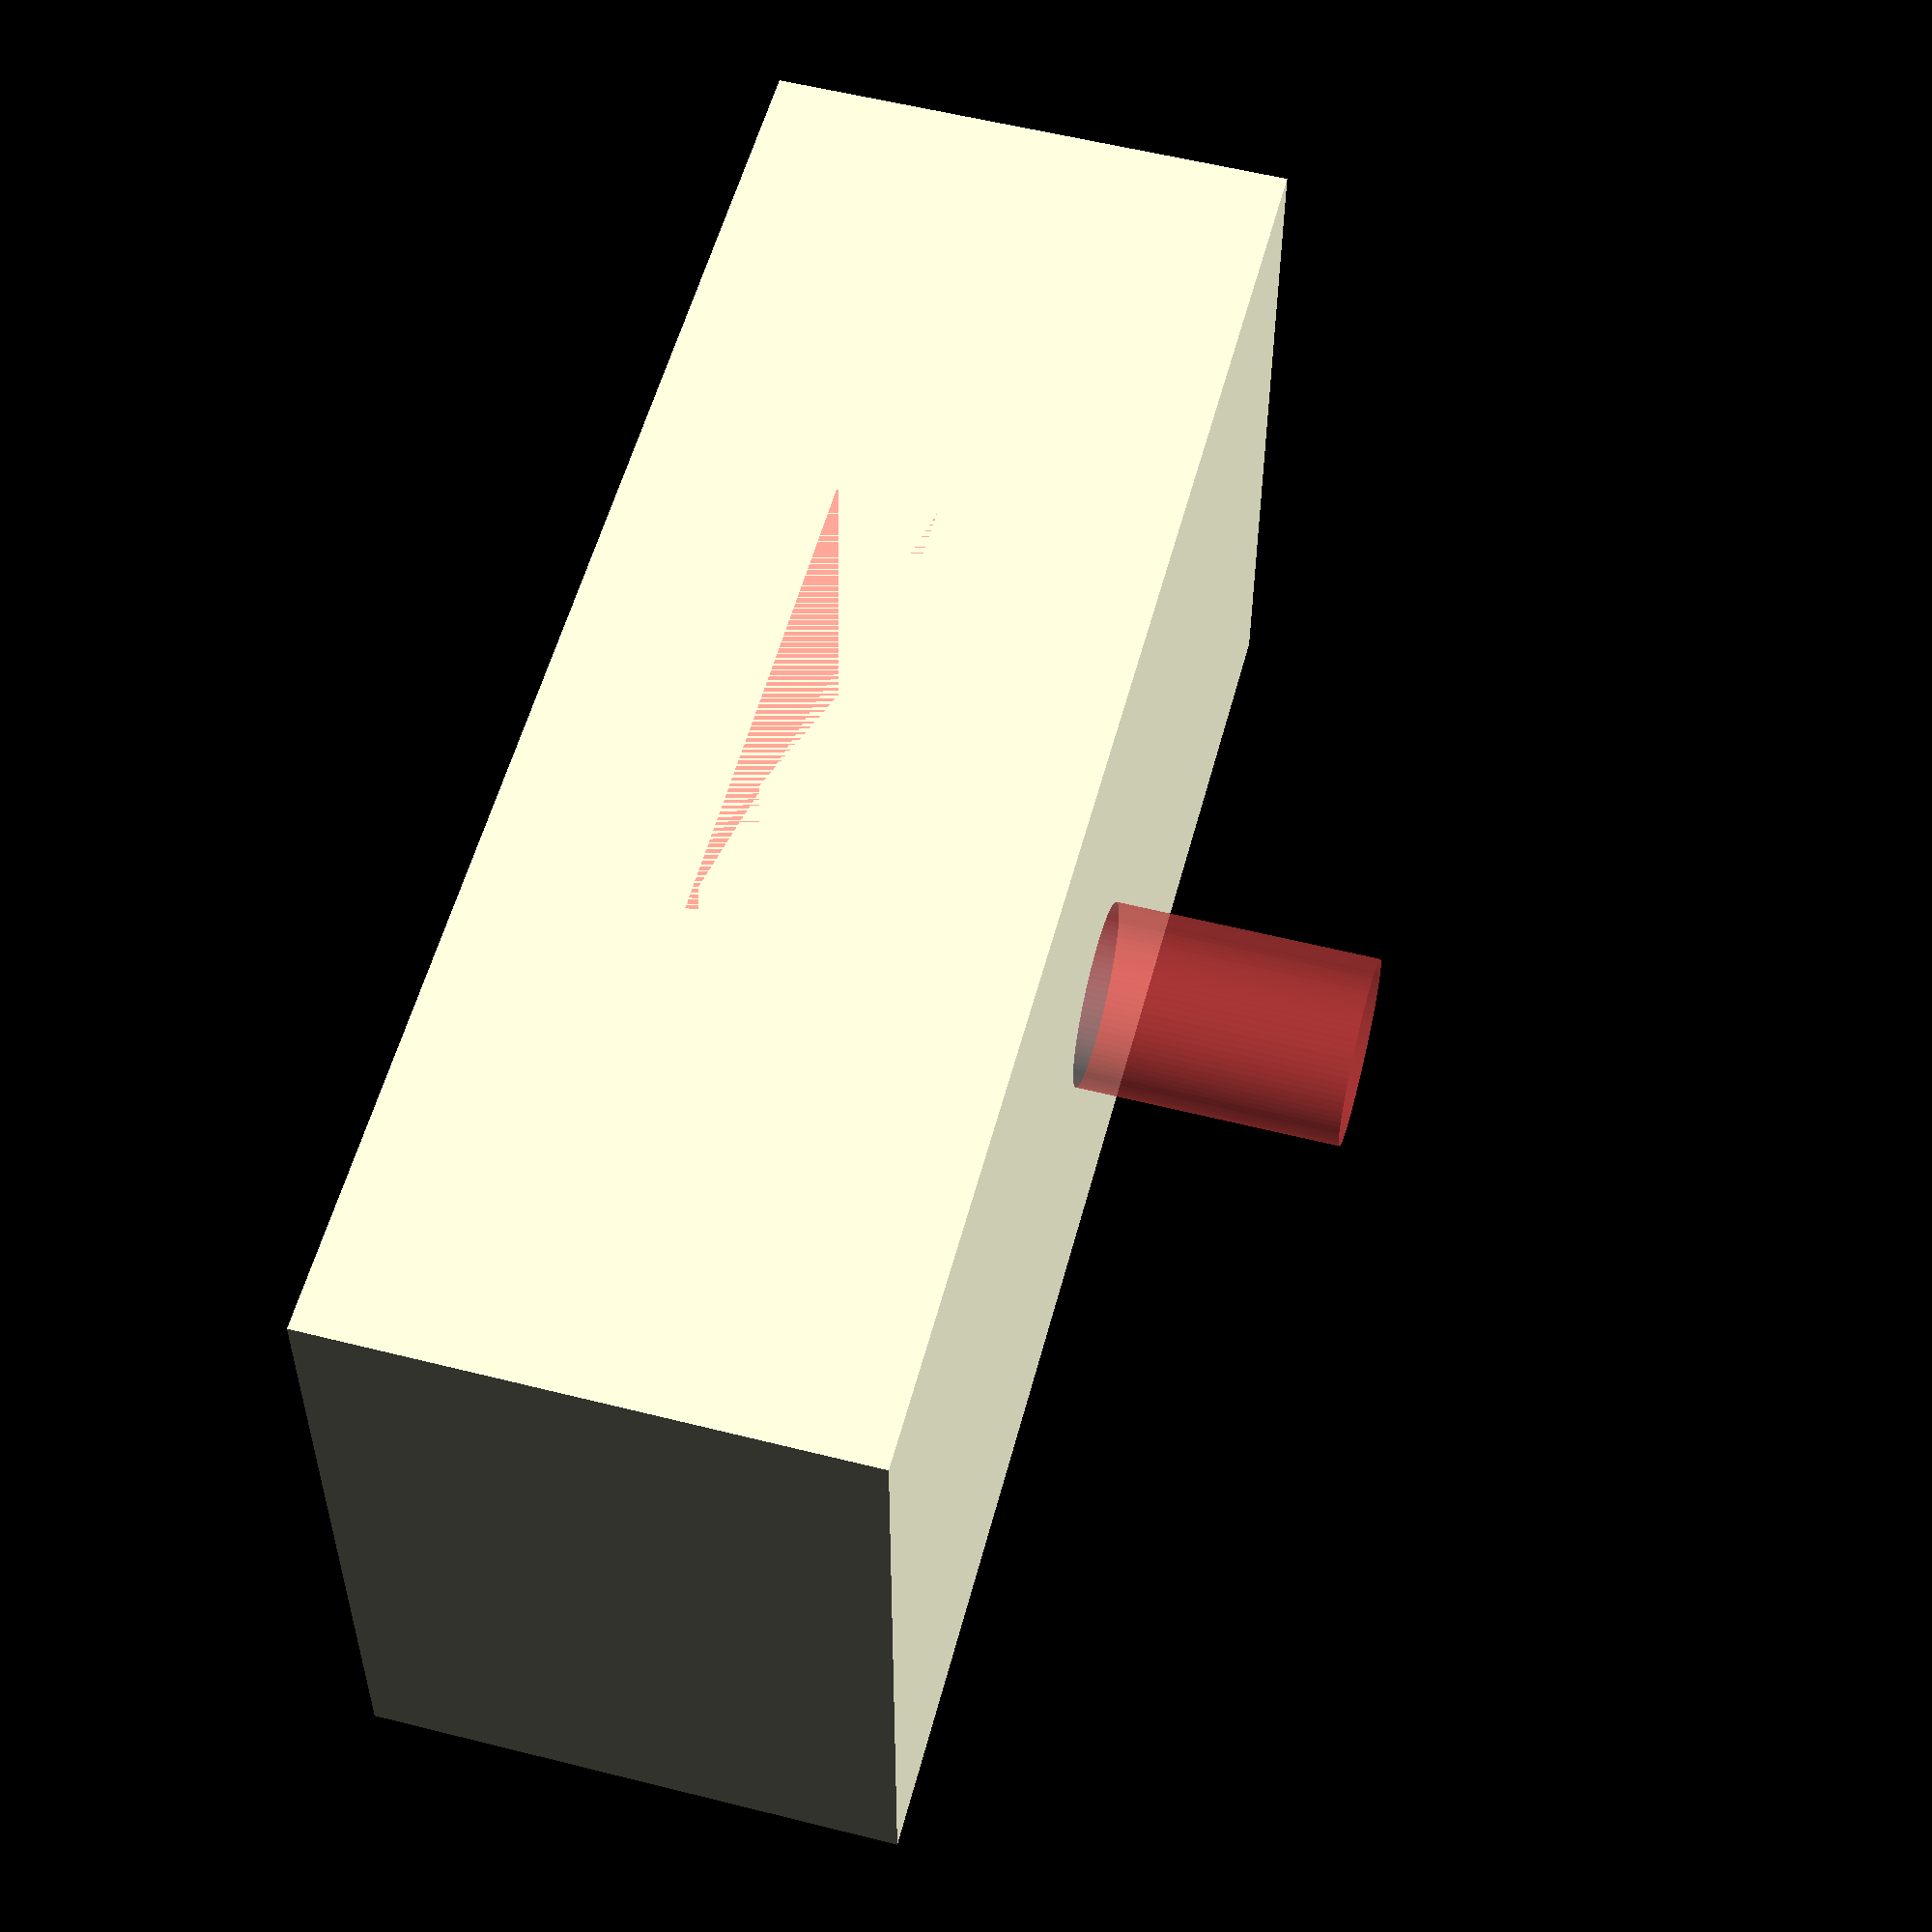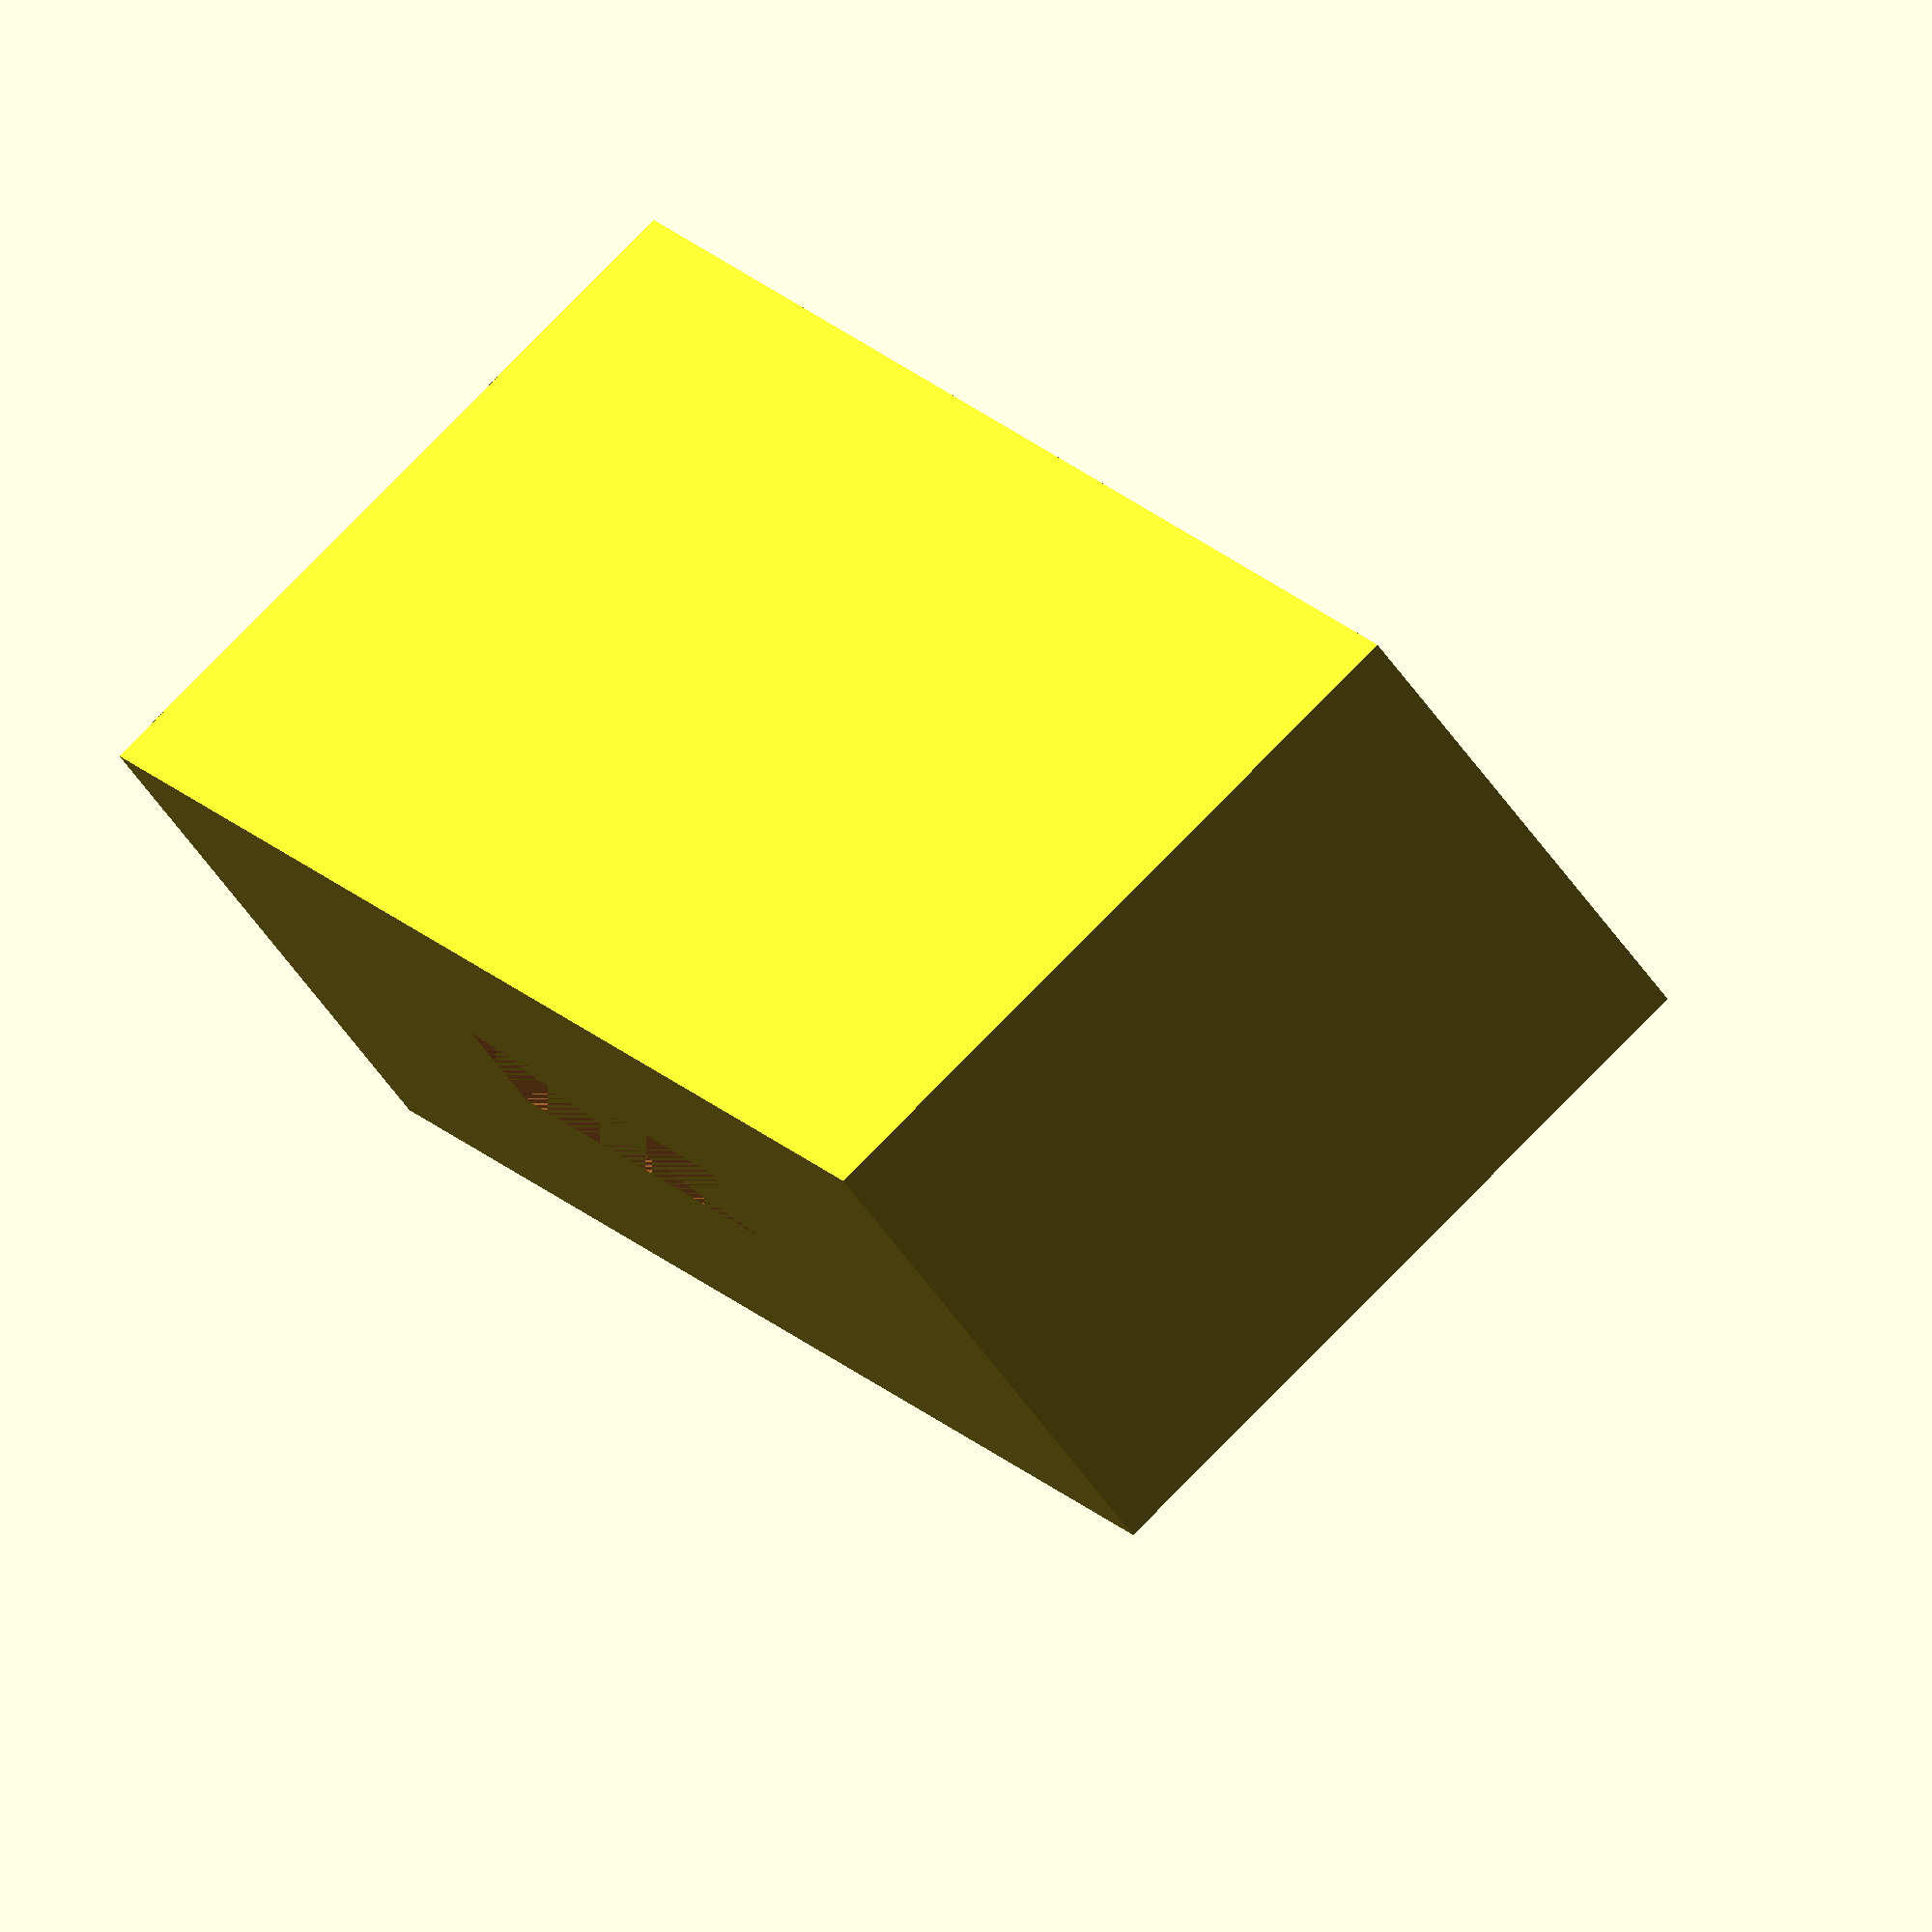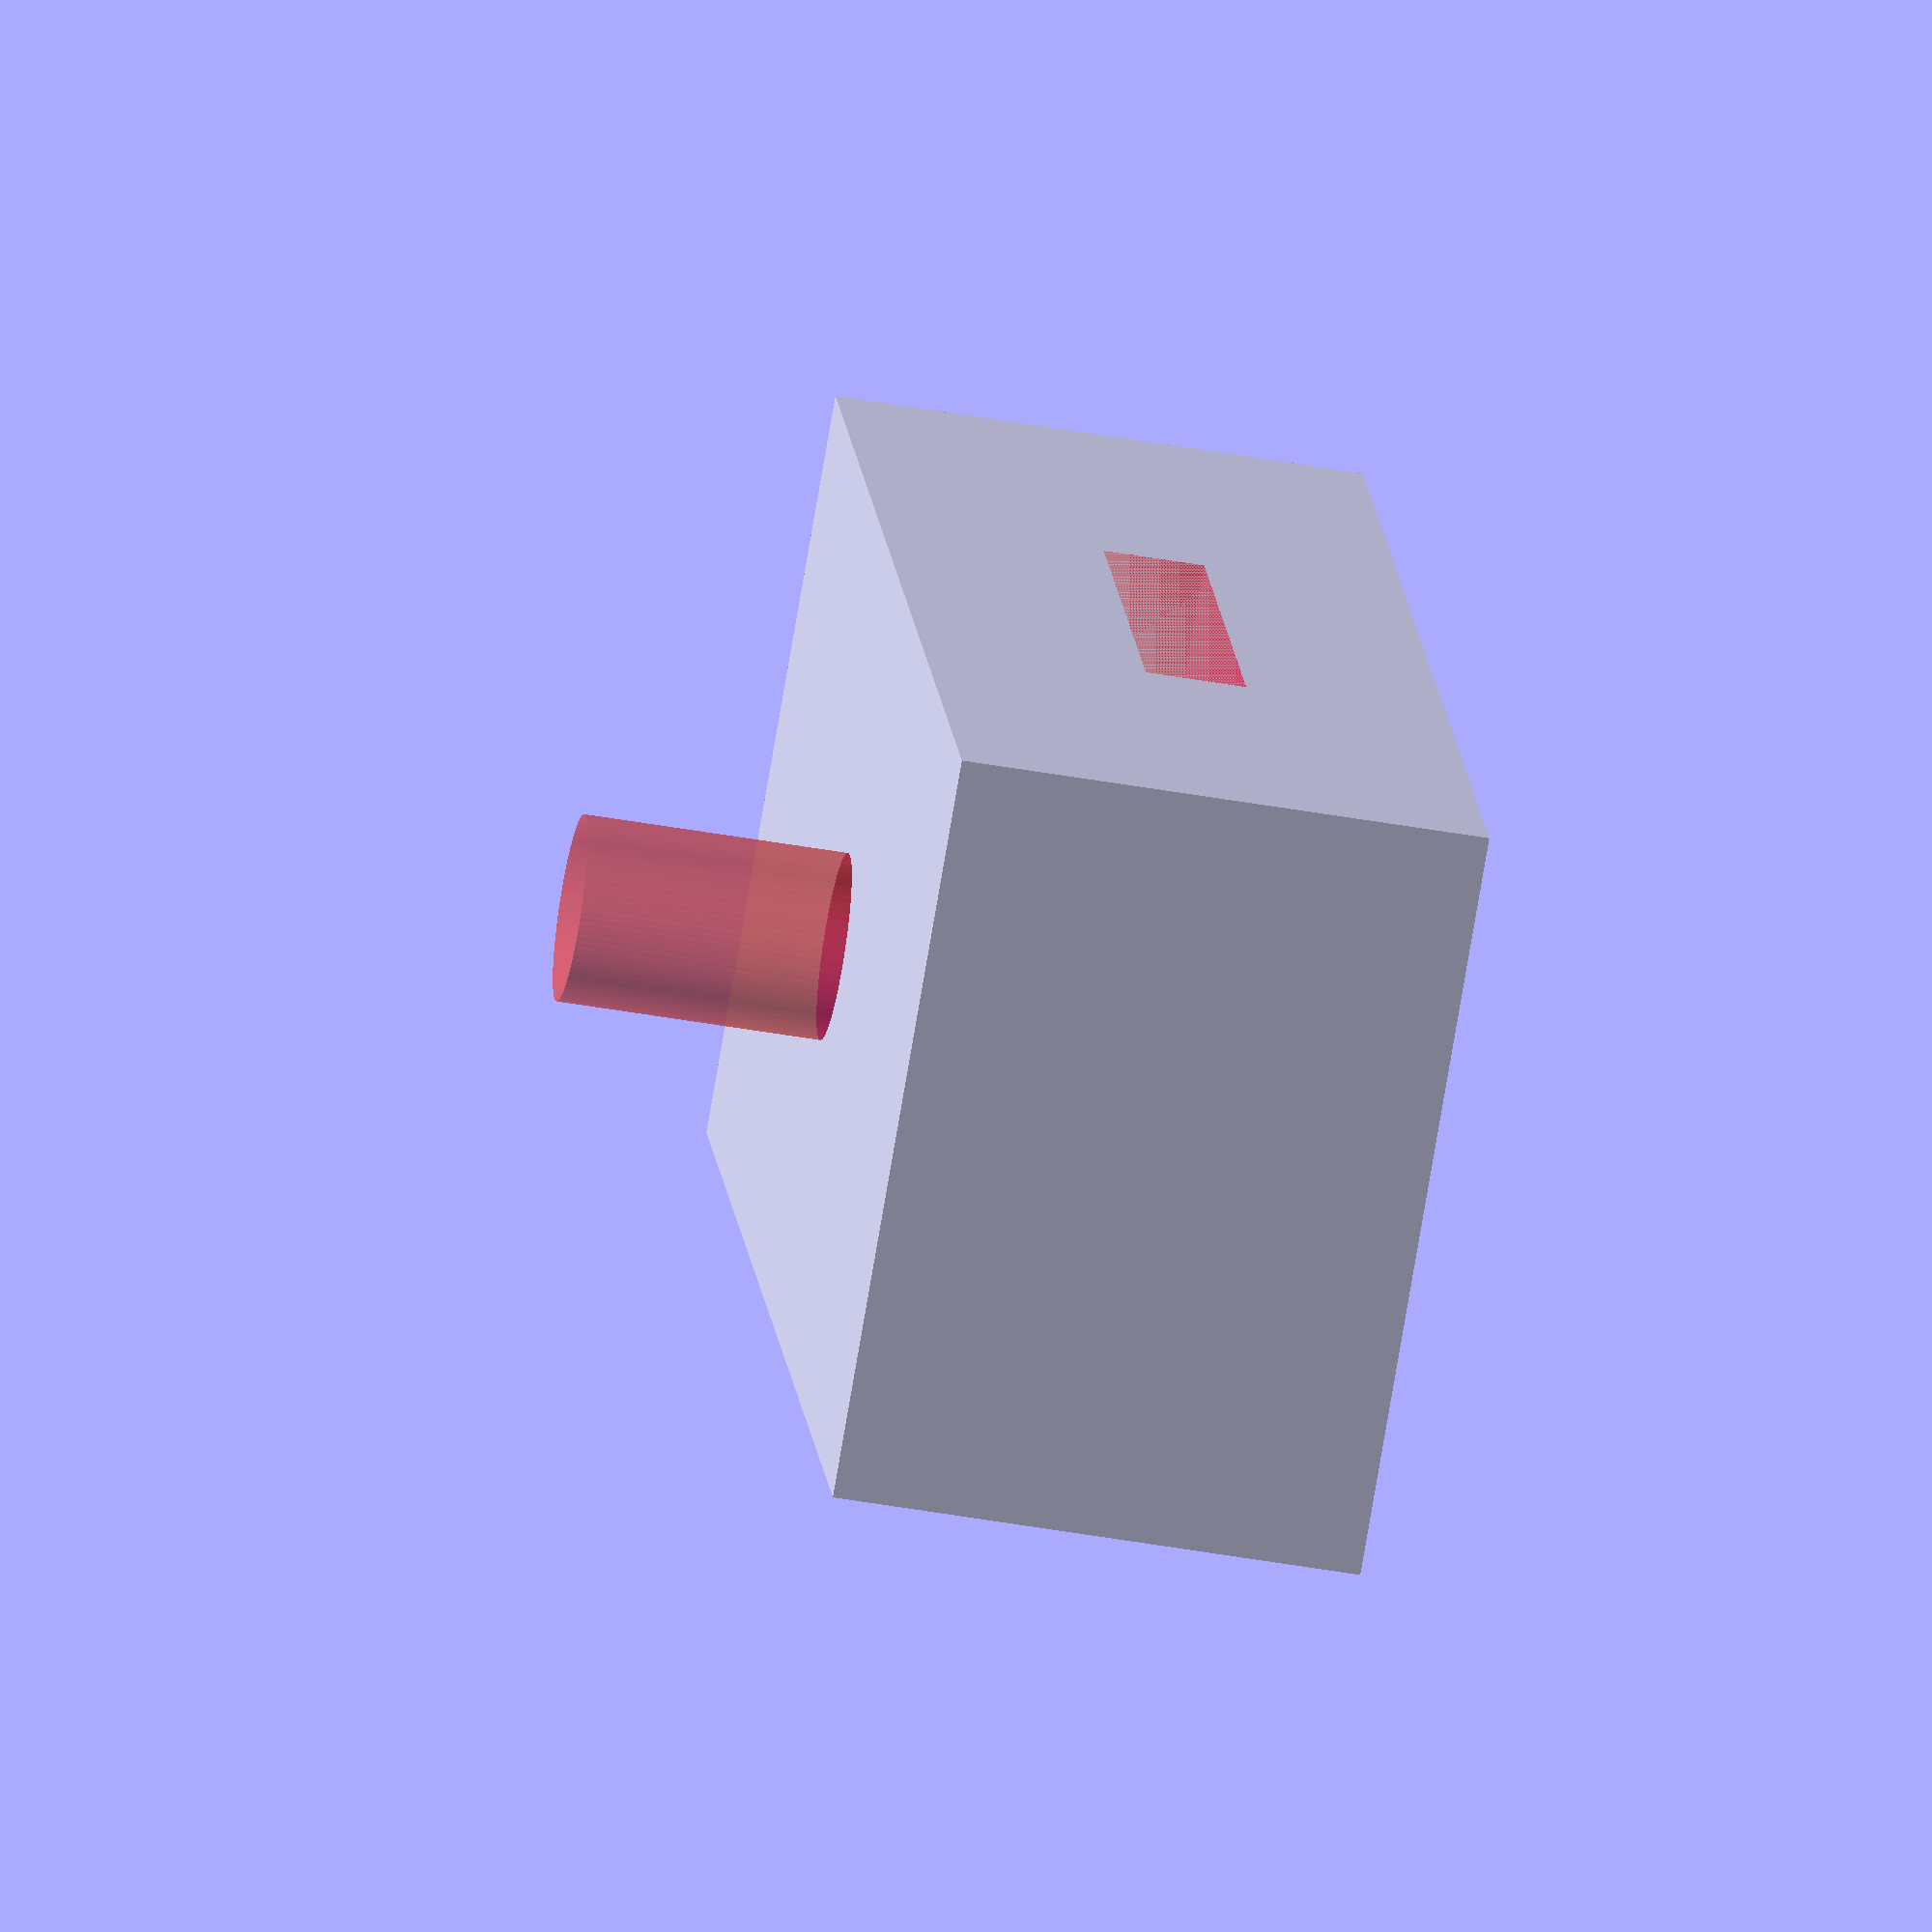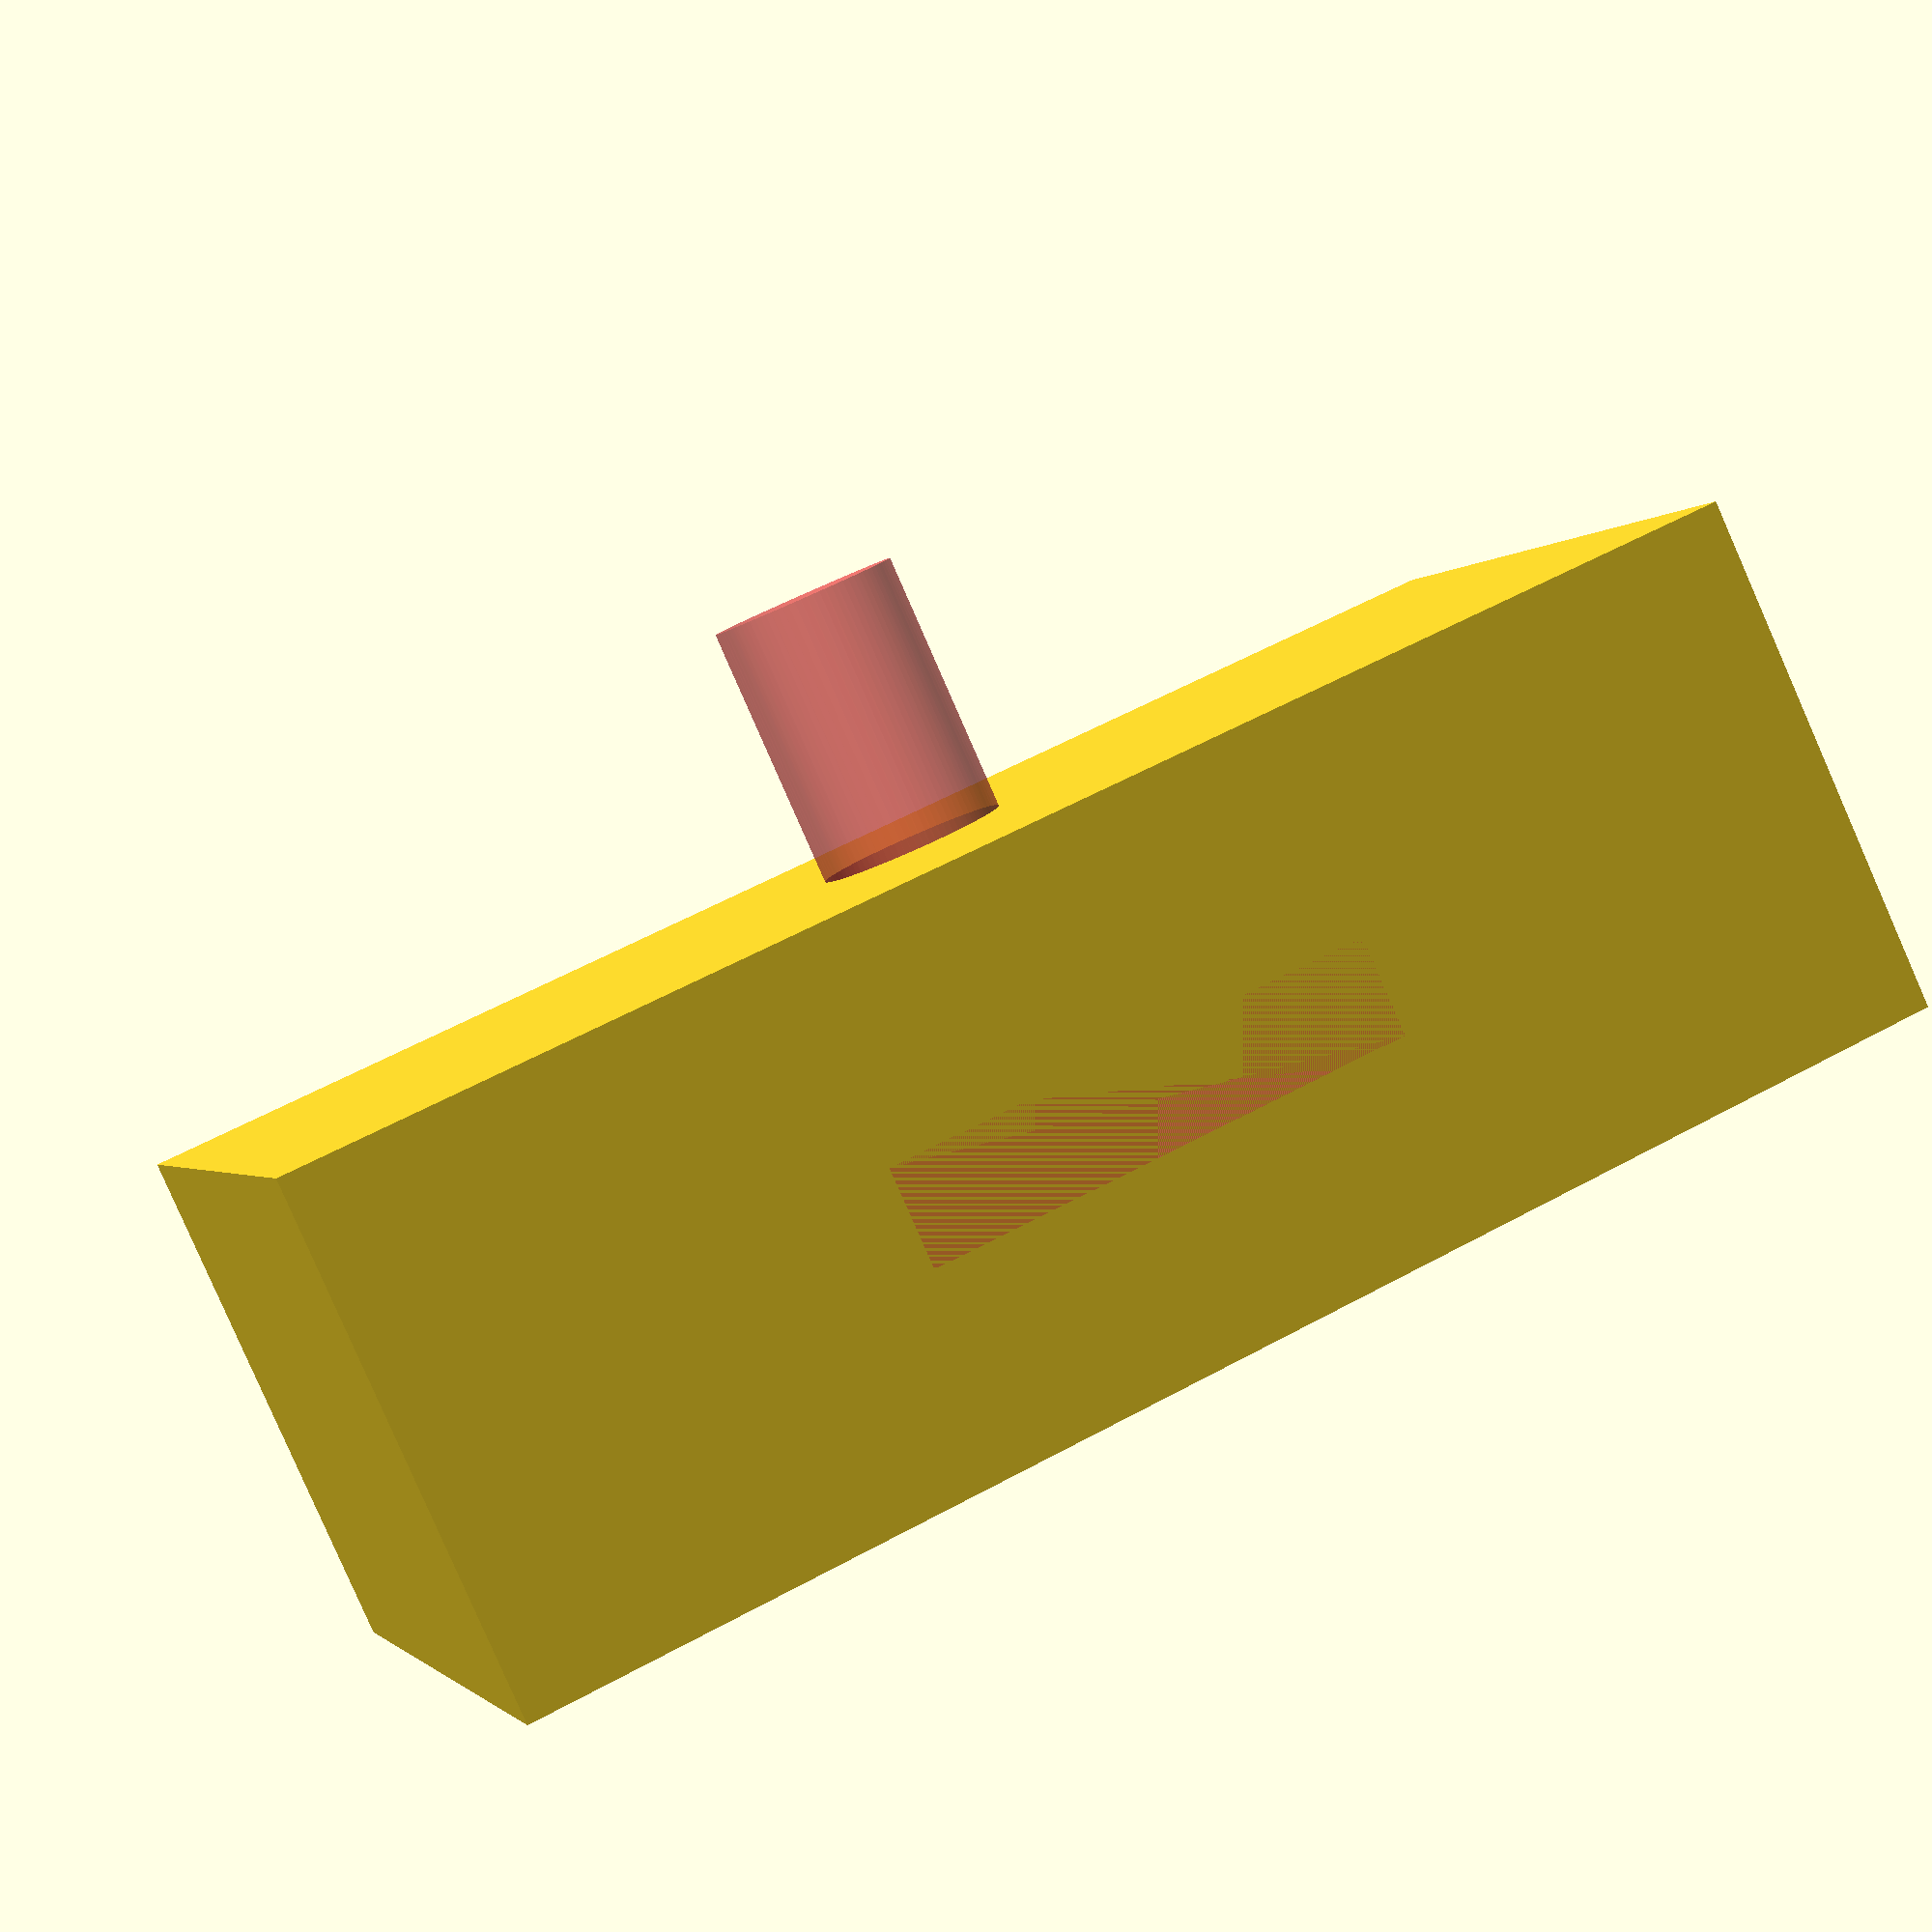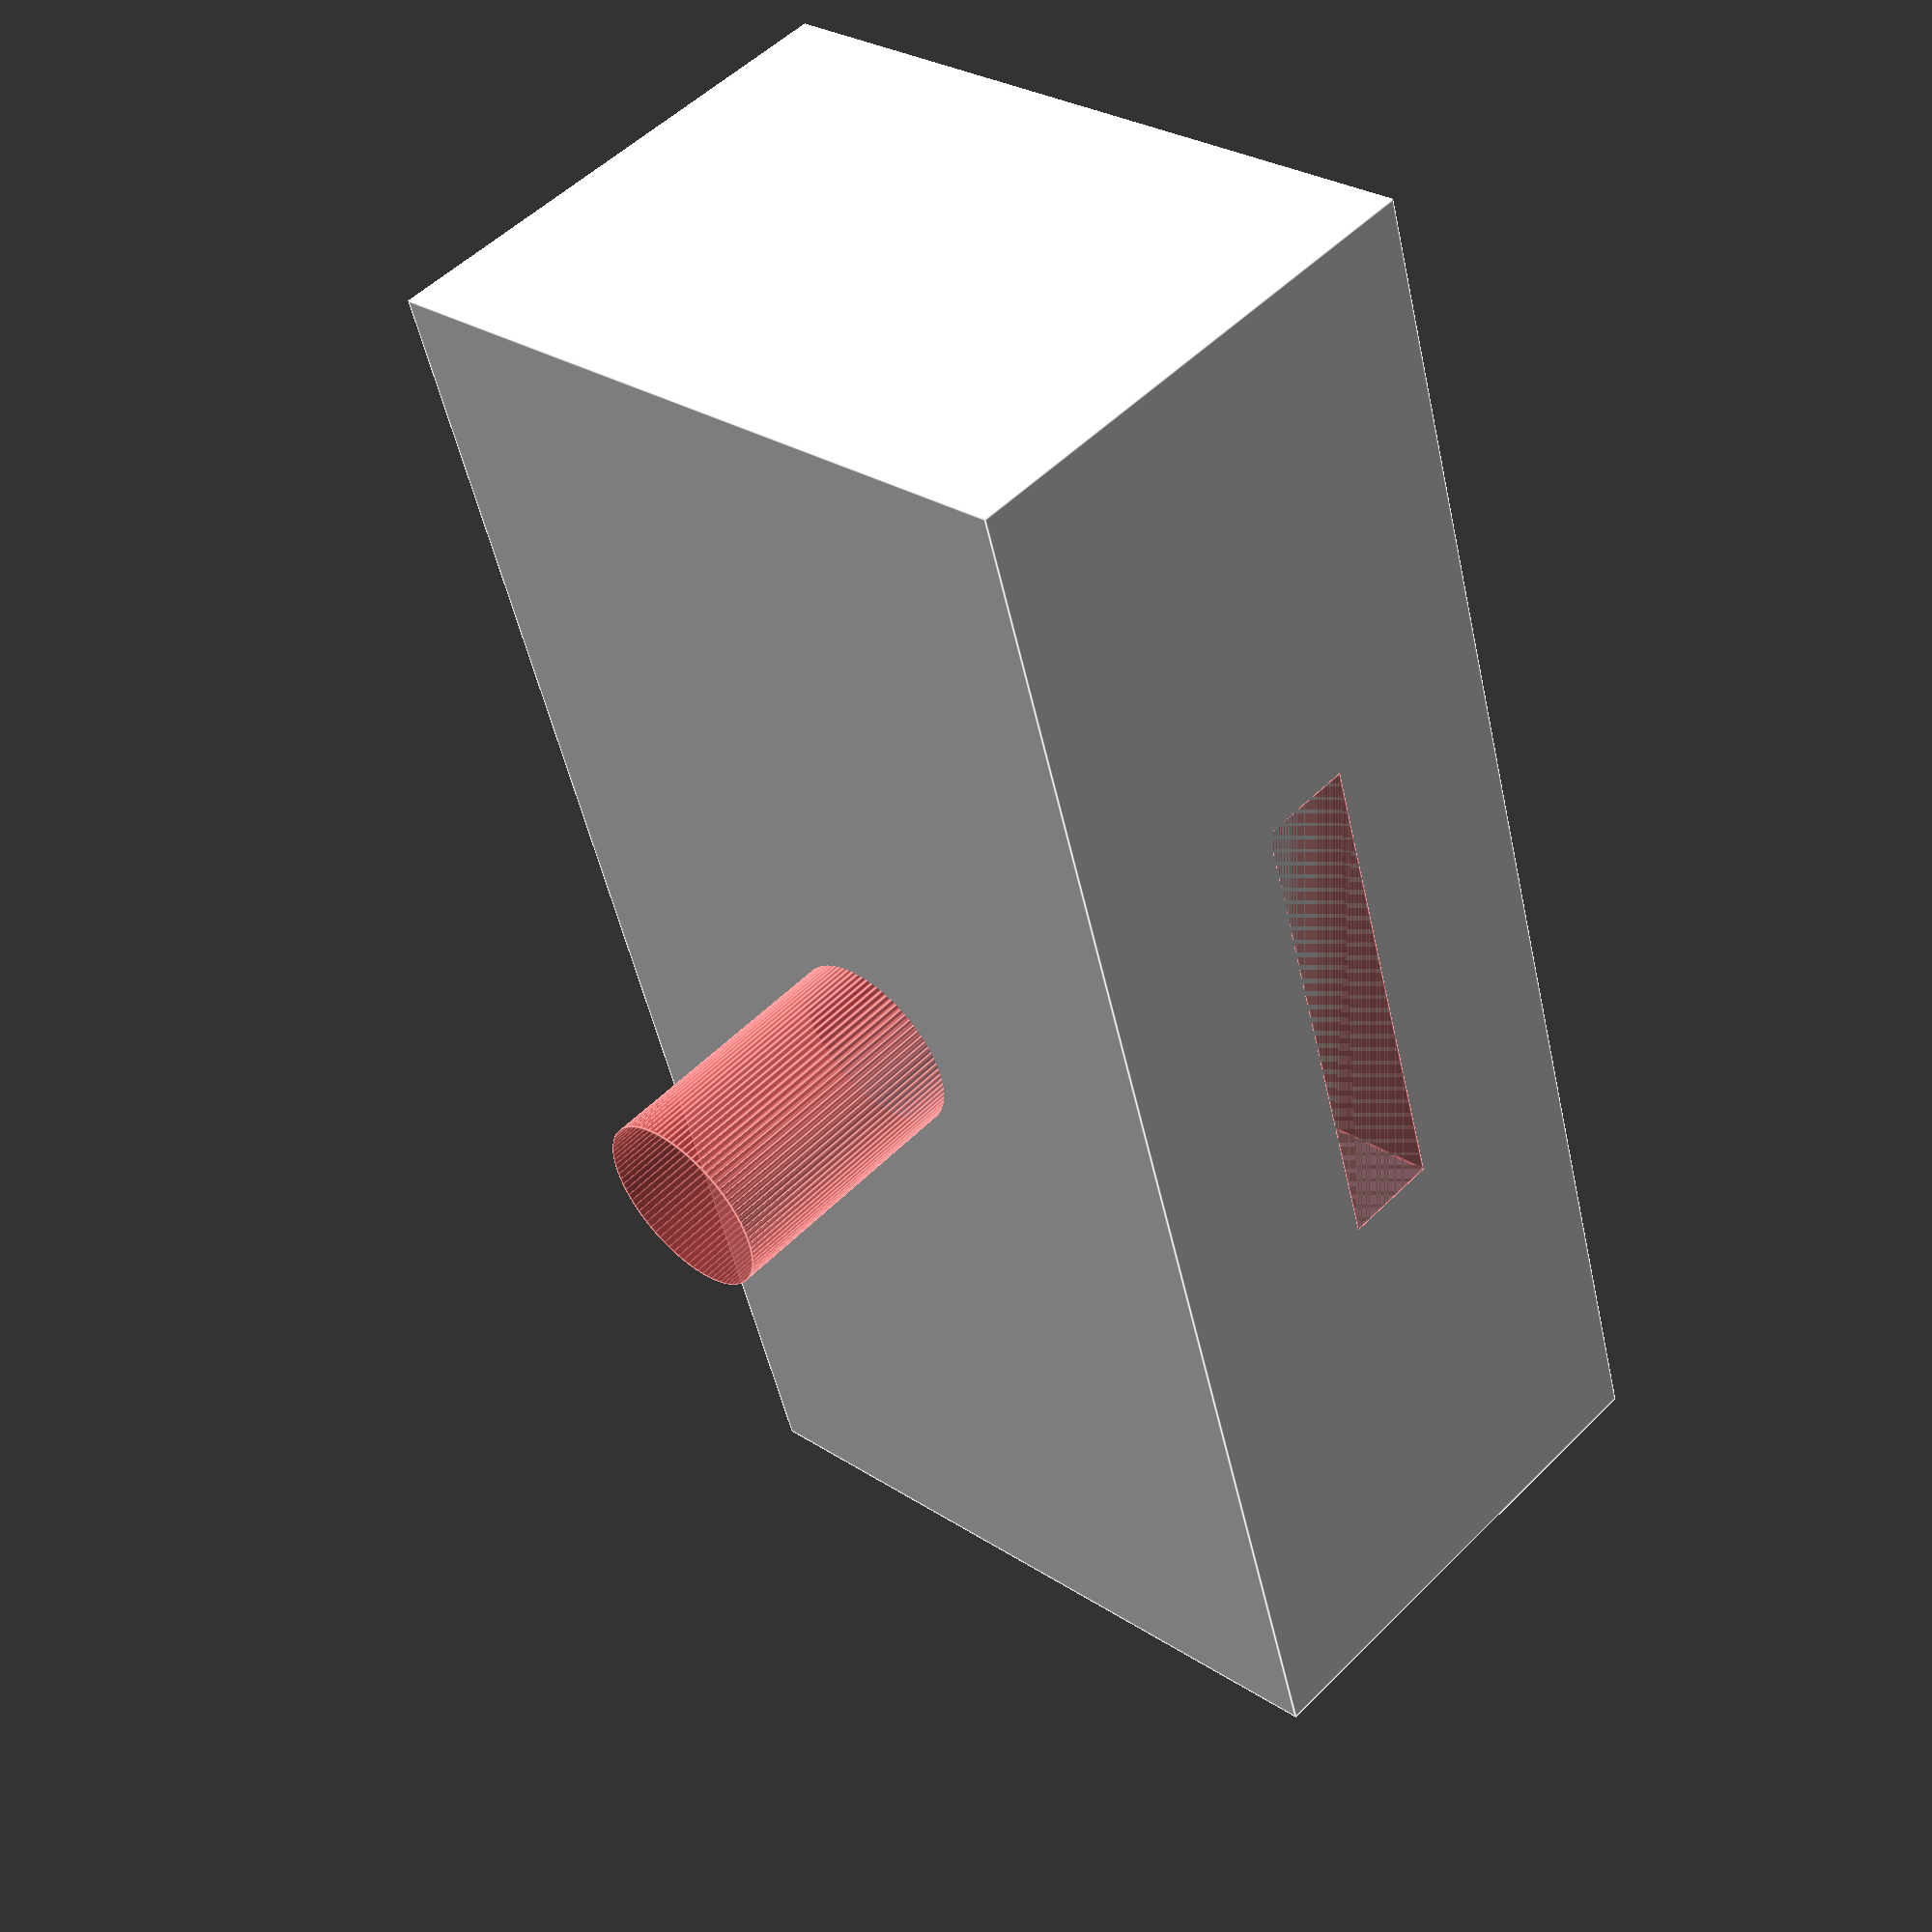
<openscad>
$fn = 90;
depth = 15;
length = 30;
height = 10.5;
slitHeight = 2;
difference(){
	cube([length, depth, height], center=true);
	translate([0, 0, -height/2+slitHeight/2+4])
		#cube([10, depth, slitHeight], center=true);
	#cylinder(d=3.7, h=height);
}

</openscad>
<views>
elev=123.7 azim=180.5 roll=255.2 proj=p view=solid
elev=231.6 azim=124.1 roll=327.3 proj=o view=wireframe
elev=230.5 azim=243.9 roll=100.8 proj=o view=solid
elev=263.6 azim=161.2 roll=156.3 proj=p view=wireframe
elev=128.7 azim=73.2 roll=137.3 proj=p view=edges
</views>
